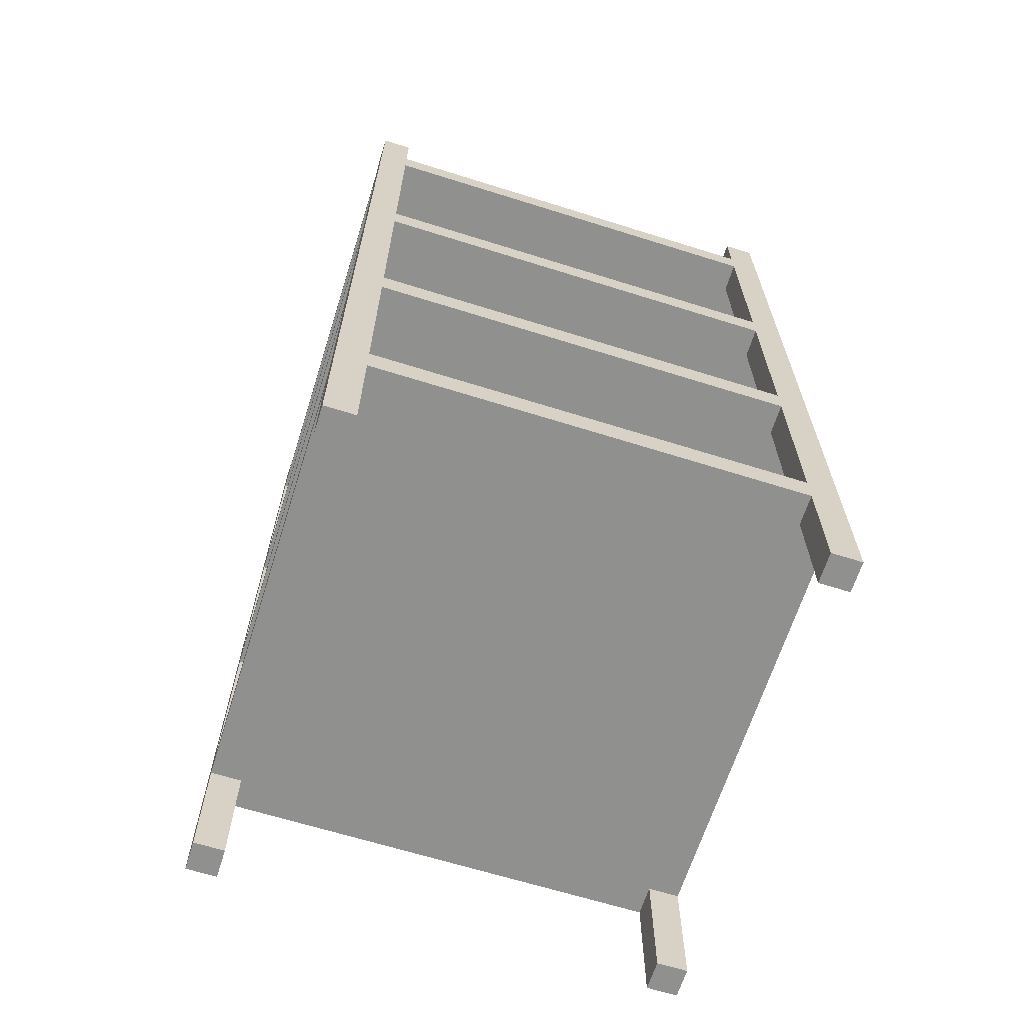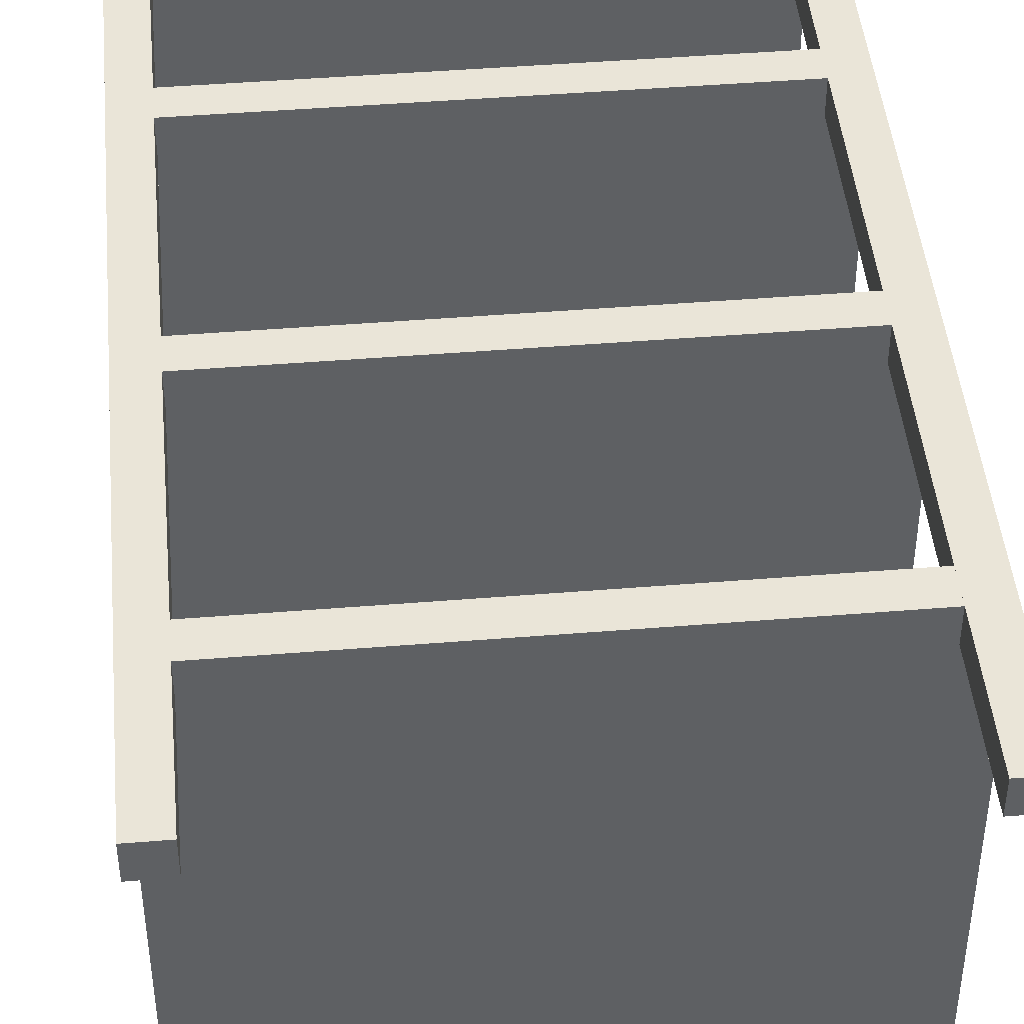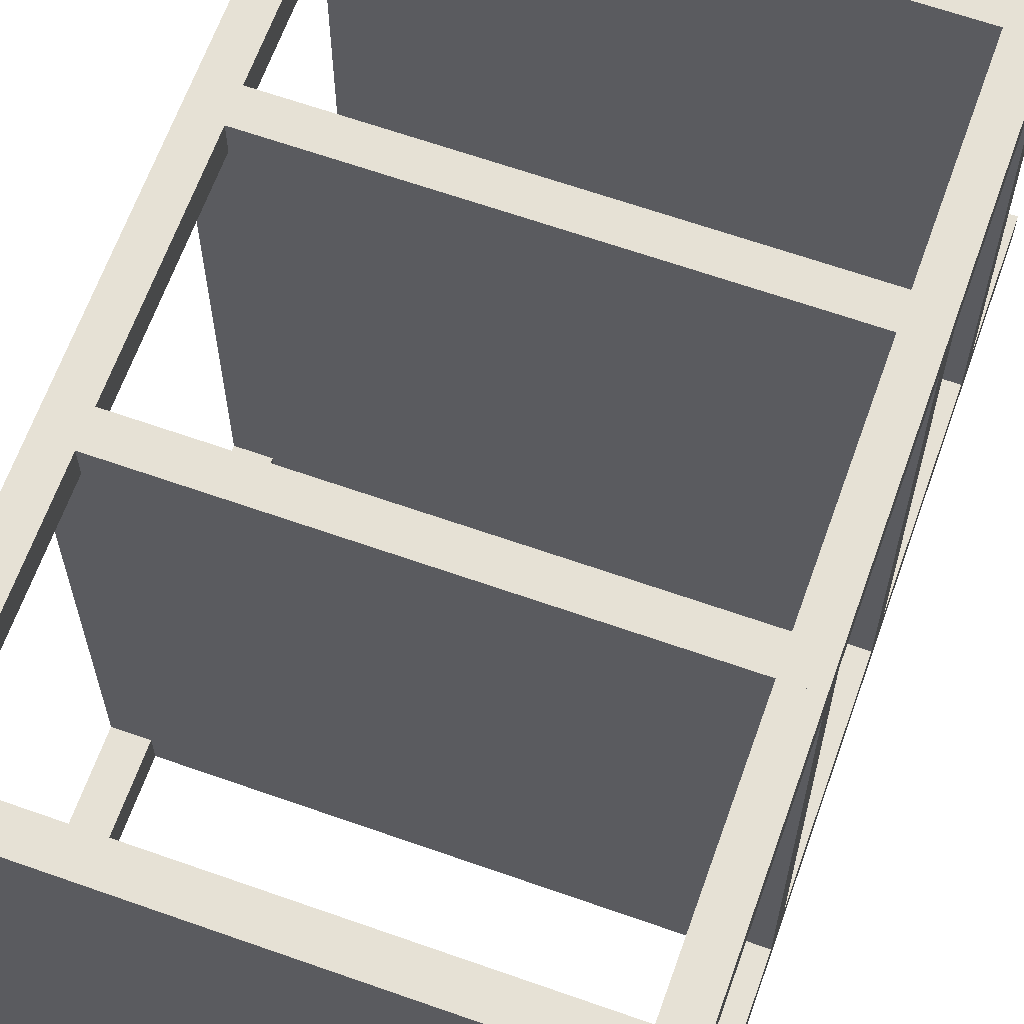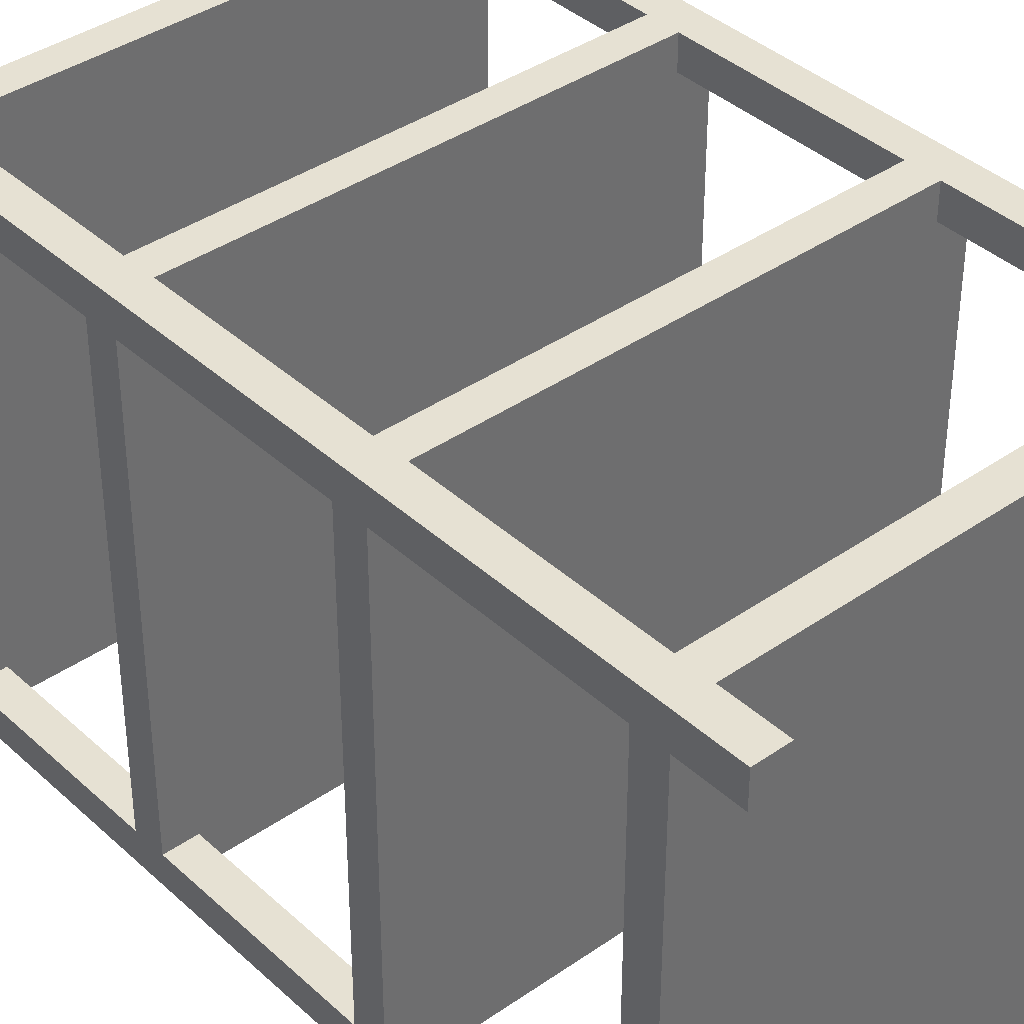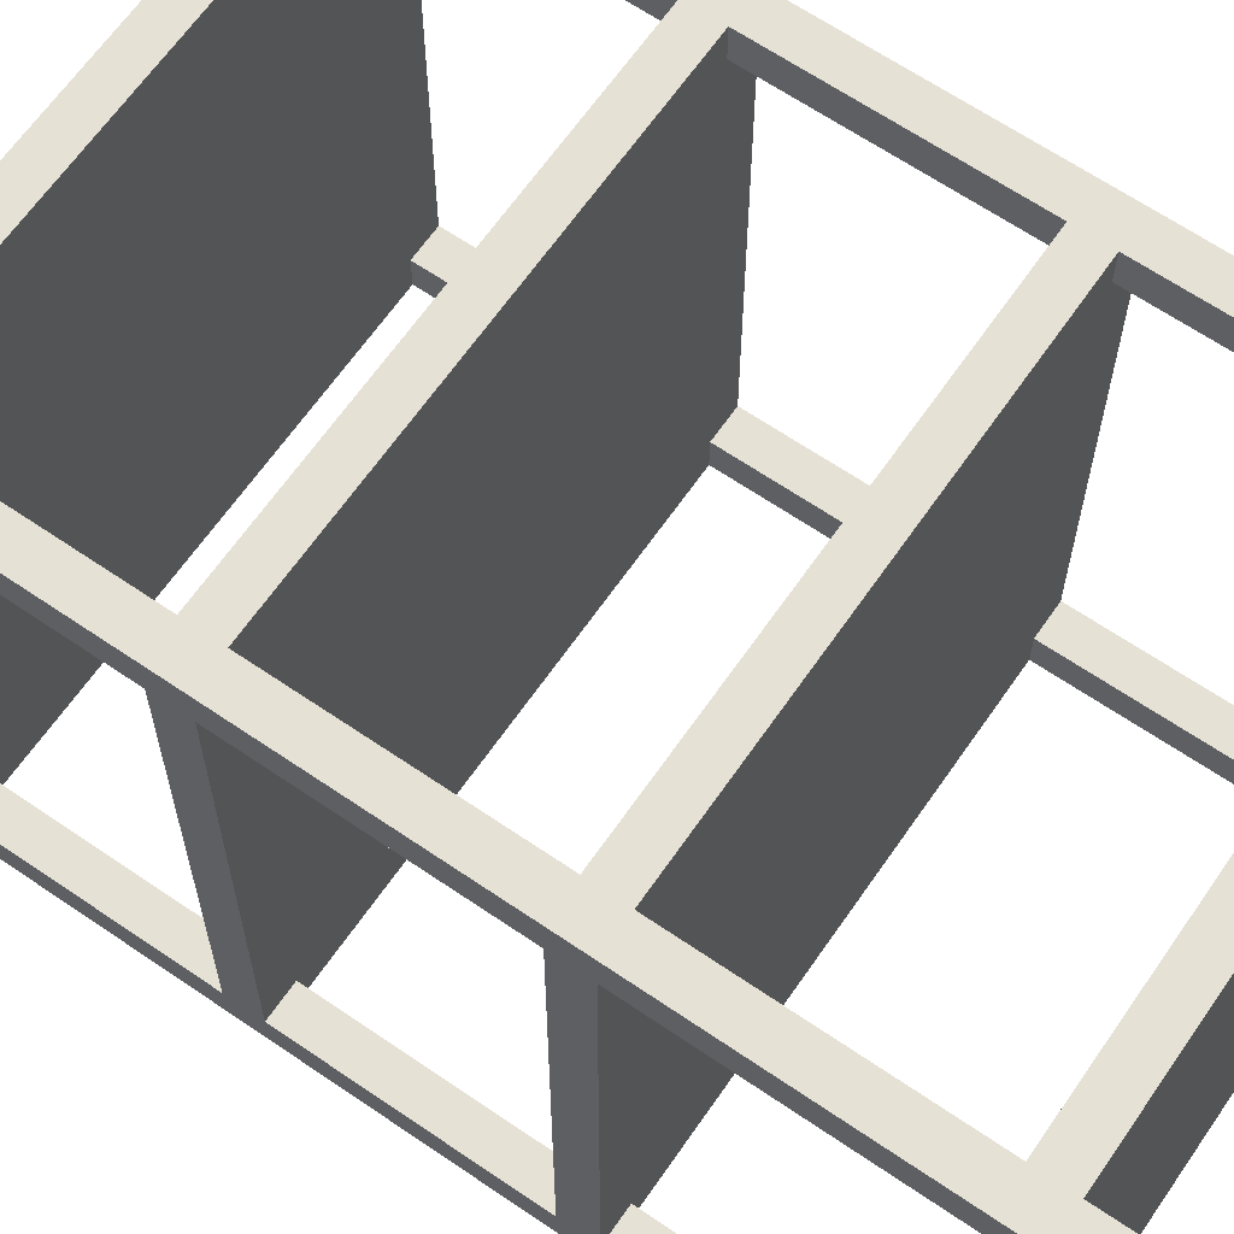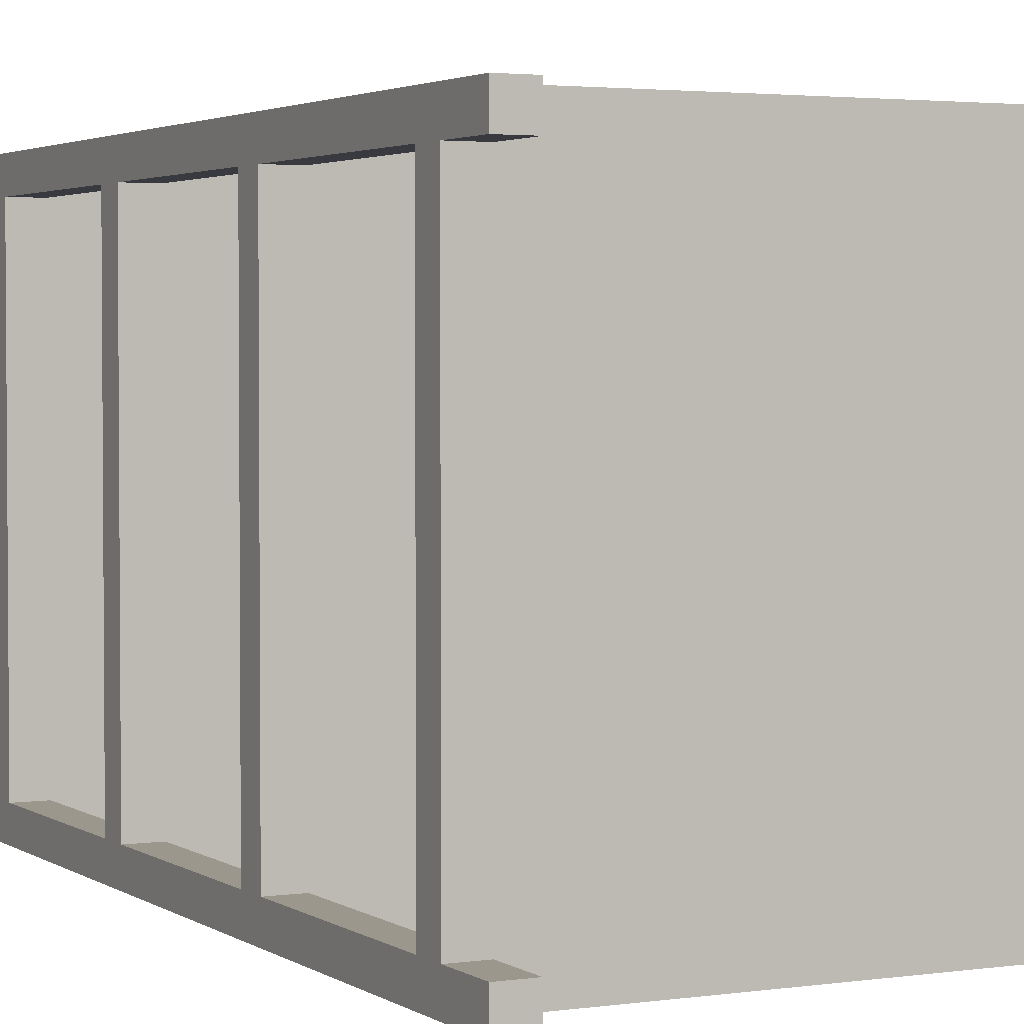
<metadata>
{"format":"obj","ext":"obj","renderer":"f3d","projection":"perspective","resolution":1024,"background":"white","views":[{"elev":-65.6,"azim":72.5,"up":"+Y"},{"elev":45.2,"azim":-5.4,"up":"+Z"},{"elev":64.6,"azim":-160.4,"up":"+Z"},{"elev":38.8,"azim":138.8,"up":"+Z"},{"elev":64.7,"azim":124.6,"up":"+Z"},{"elev":2.7,"azim":153.2,"up":"+Z"}]}
</metadata>
<code>
o cube
v -0.4375 1.375 -0.4375
v -0.4375 1.375 -0.5
v -0.4375 -0.5 -0.4375
v -0.4375 -0.5 -0.5
v -0.5 1.375 -0.5
v -0.5 1.375 -0.4375
v -0.5 -0.5 -0.5
v -0.5 -0.5 -0.4375
f 4 7 5 2
f 3 4 2 1
f 8 3 1 6
f 7 8 6 5
f 6 1 2 5
f 7 4 3 8
o cube
v 0.5 1.375 -0.4375
v 0.5 1.375 -0.5
v 0.5 -0.5 -0.4375
v 0.5 -0.5 -0.5
v 0.4375 1.375 -0.5
v 0.4375 1.375 -0.4375
v 0.4375 -0.5 -0.5
v 0.4375 -0.5 -0.4375
f 12 15 13 10
f 11 12 10 9
f 16 11 9 14
f 15 16 14 13
f 14 9 10 13
f 15 12 11 16
o cube
v -0.4375 1.375 0.5
v -0.4375 1.375 0.4375
v -0.4375 -0.5 0.5
v -0.4375 -0.5 0.4375
v -0.5 1.375 0.4375
v -0.5 1.375 0.5
v -0.5 -0.5 0.4375
v -0.5 -0.5 0.5
f 20 23 21 18
f 19 20 18 17
f 24 19 17 22
f 23 24 22 21
f 22 17 18 21
f 23 20 19 24
o cube
v 0.5 1.375 0.5
v 0.5 1.375 0.4375
v 0.5 -0.5 0.5
v 0.5 -0.5 0.4375
v 0.4375 1.375 0.4375
v 0.4375 1.375 0.5
v 0.4375 -0.5 0.4375
v 0.4375 -0.5 0.5
f 28 31 29 26
f 27 28 26 25
f 32 27 25 30
f 31 32 30 29
f 30 25 26 29
f 31 28 27 32
o cube
v 0.5 -0.1875 0.5
v 0.5 -0.1875 -0.5
v 0.5 -0.25 0.5
v 0.5 -0.25 -0.5
v -0.5 -0.1875 -0.5
v -0.5 -0.1875 0.5
v -0.5 -0.25 -0.5
v -0.5 -0.25 0.5
f 36 39 37 34
f 35 36 34 33
f 40 35 33 38
f 39 40 38 37
f 38 33 34 37
f 39 36 35 40
o cube
v 0.5 0.2781 0.5
v 0.5 0.2781 -0.5
v 0.5 0.2156 0.5
v 0.5 0.2156 -0.5
v -0.5 0.2781 -0.5
v -0.5 0.2781 0.5
v -0.5 0.2156 -0.5
v -0.5 0.2156 0.5
f 44 47 45 42
f 43 44 42 41
f 48 43 41 46
f 47 48 46 45
f 46 41 42 45
f 47 44 43 48
o cube
v 0.5 0.7594 0.5
v 0.5 0.7594 -0.5
v 0.5 0.6969 0.5
v 0.5 0.6969 -0.5
v -0.5 0.7594 -0.5
v -0.5 0.7594 0.5
v -0.5 0.6969 -0.5
v -0.5 0.6969 0.5
f 52 55 53 50
f 51 52 50 49
f 56 51 49 54
f 55 56 54 53
f 54 49 50 53
f 55 52 51 56
o cube
v 0.5 1.259 0.5
v 0.5 1.259 -0.5
v 0.5 1.197 0.5
v 0.5 1.197 -0.5
v -0.5 1.259 -0.5
v -0.5 1.259 0.5
v -0.5 1.197 -0.5
v -0.5 1.197 0.5
f 60 63 61 58
f 59 60 58 57
f 64 59 57 62
f 63 64 62 61
f 62 57 58 61
f 63 60 59 64

</code>
